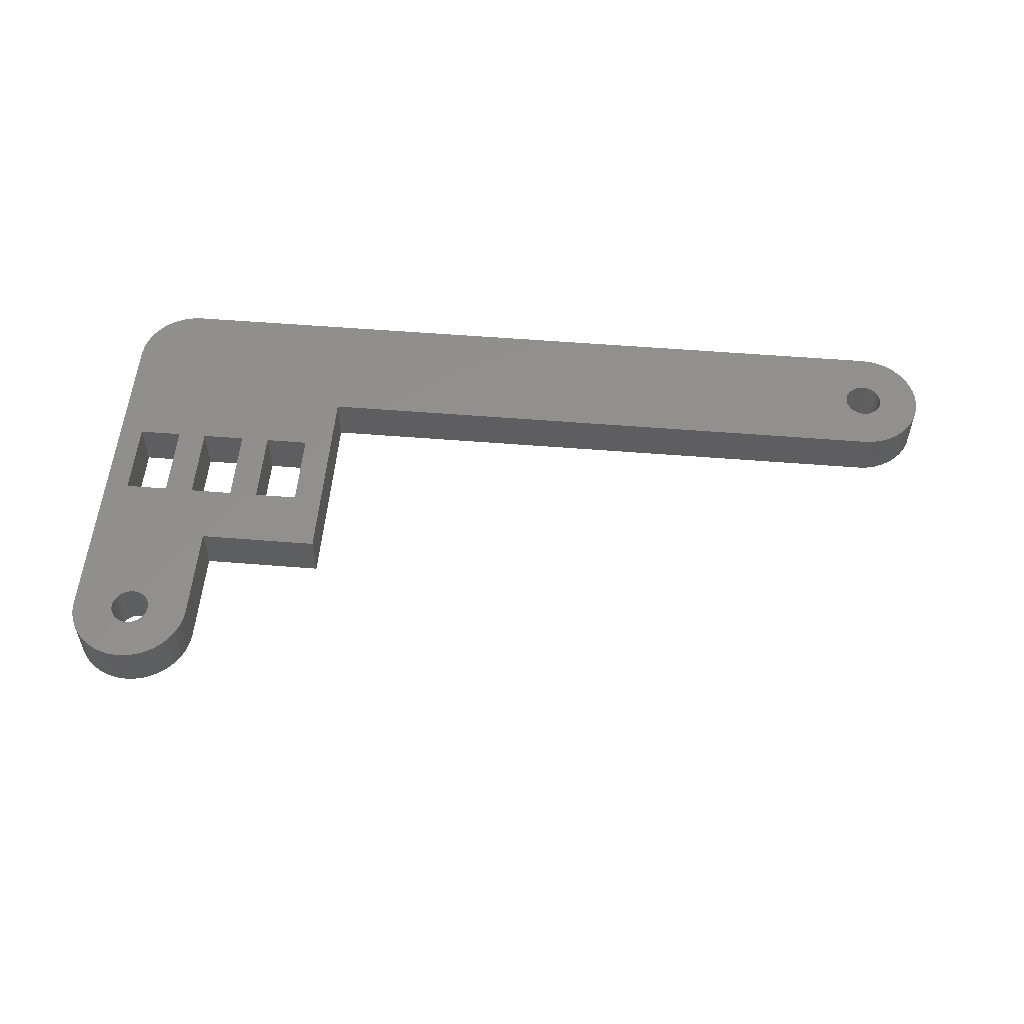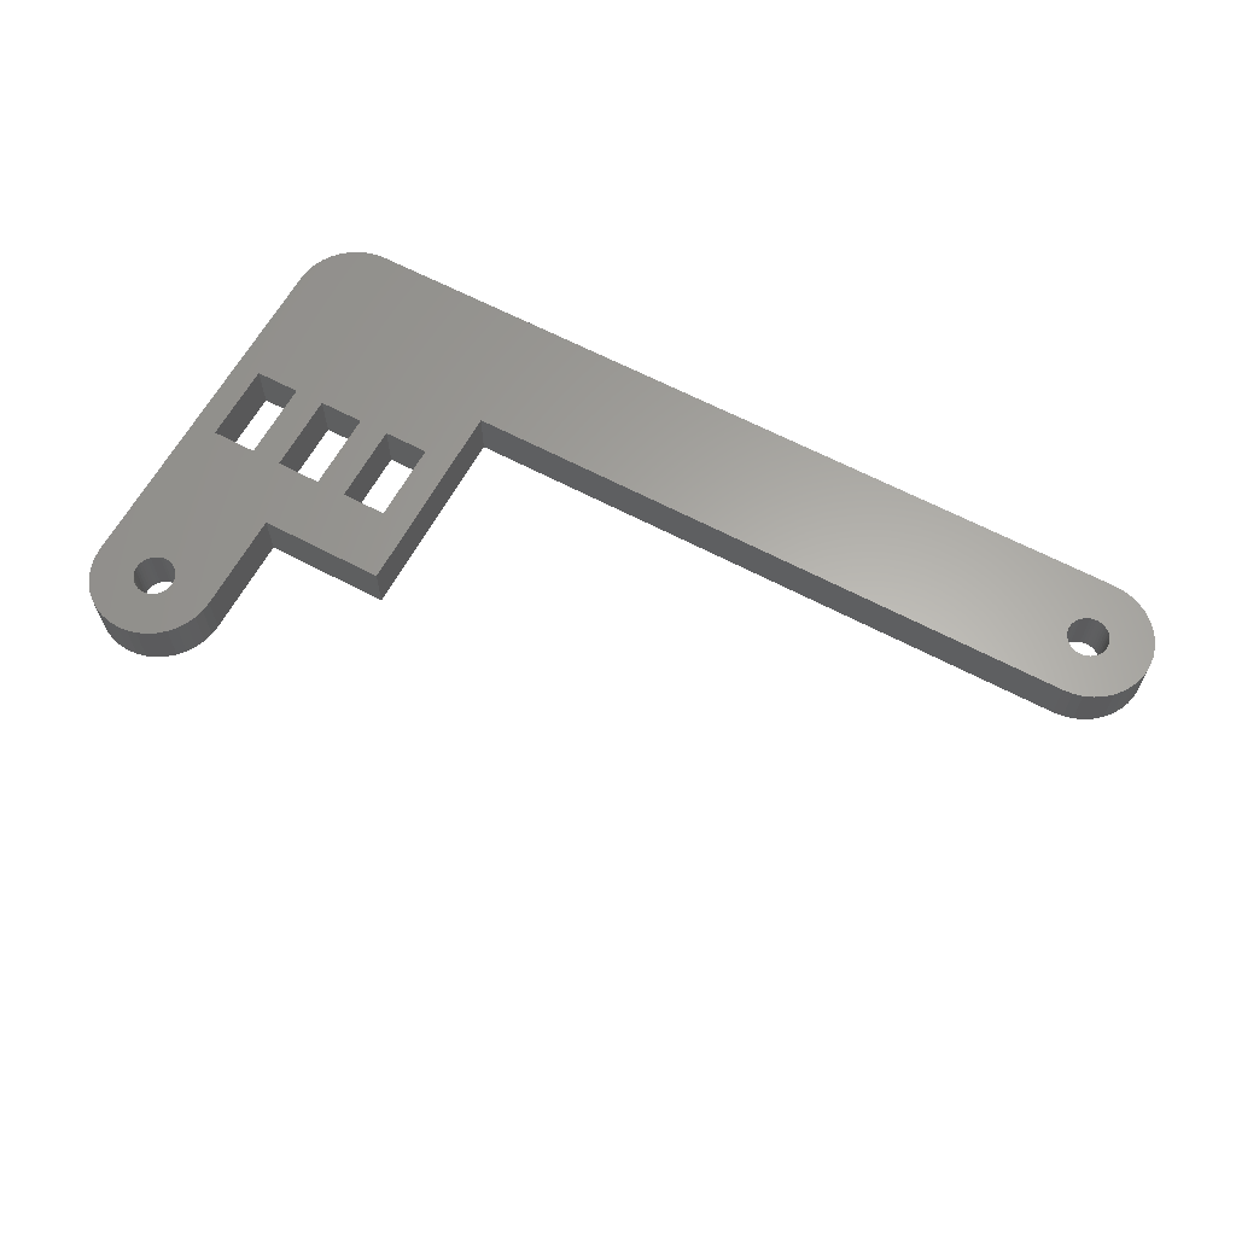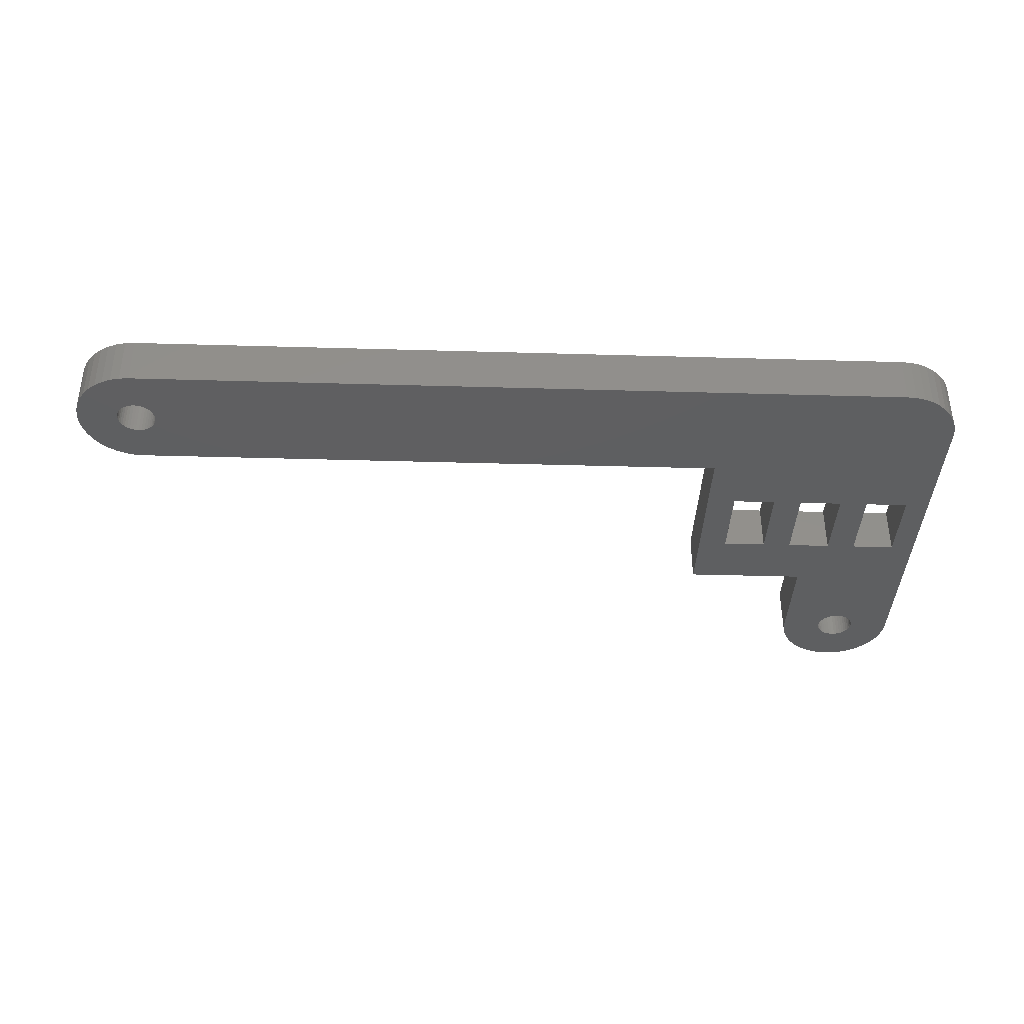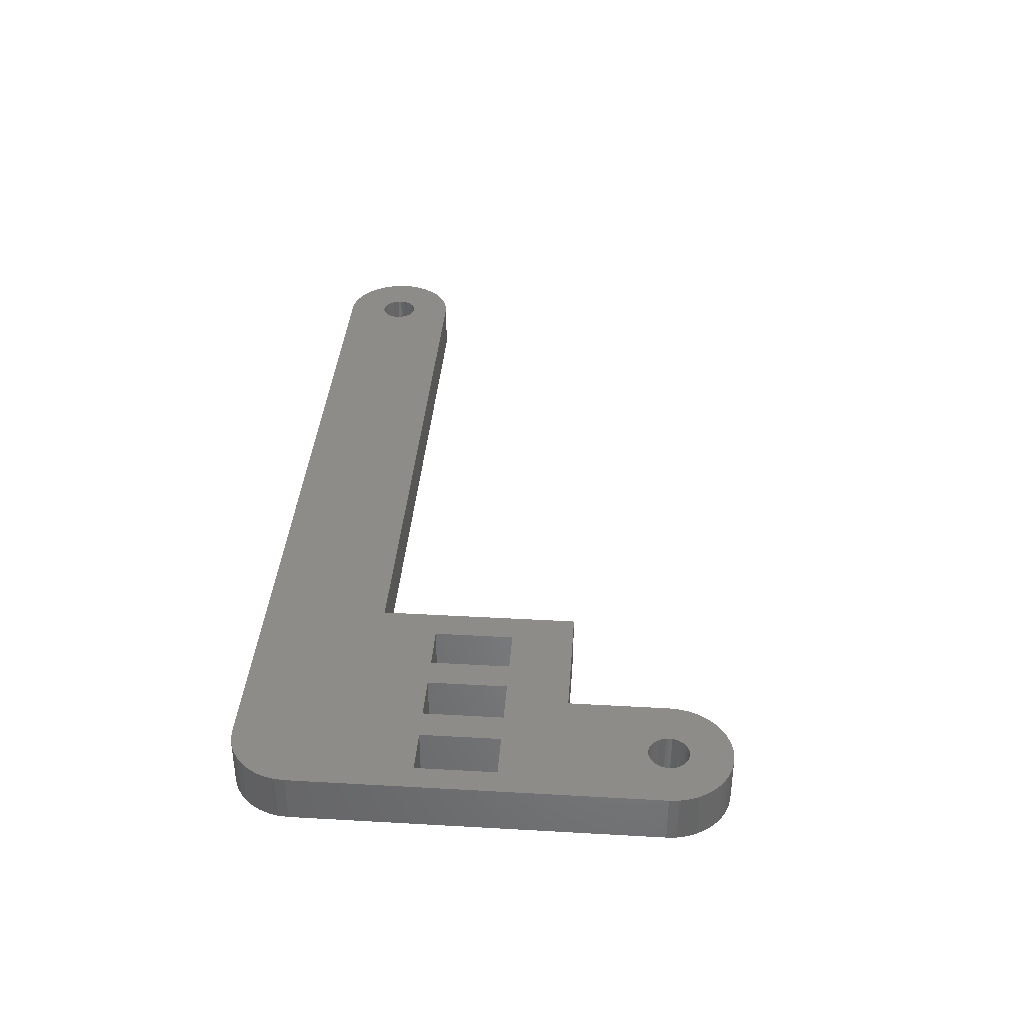
<metadata>
{"format":"stl","ext":"stl","renderer":"f3d","projection":"perspective","resolution":1024,"background":"white","views":[{"elev":54.3,"azim":4.9,"up":"+Z"},{"elev":62.8,"azim":28.3,"up":"+Z"},{"elev":-37.7,"azim":177.9,"up":"+Z"},{"elev":37.0,"azim":-85.8,"up":"+Z"}]}
</metadata>
<code>
# stl→obj: 296 verts, 608 faces
v 0 0 0
v 0 14.5 2
v 0 14.5 0
v 0 0 2
v 35.8 14.5 2
v 37.5 14.5 2
v 37.47 14.89 2
v 35.79 14.63 2
v 37.38 15.27 2
v 37.47 14.11 2
v 35.76 14.75 2
v 37.23 15.63 2
v 35.79 14.37 2
v 35.71 14.86 2
v 37.02 15.97 2
v 37.38 13.73 2
v 35.65 14.97 2
v 36.77 16.27 2
v 35.76 14.25 2
v 35.57 15.07 2
v 36.47 16.52 2
v 37.23 13.37 2
v 35.47 15.15 2
v 36.13 16.73 2
v 35.71 14.14 2
v 37.02 13.03 2
v 35.36 15.21 2
v 35.77 16.88 2
v 35.25 15.26 2
v 35.39 16.97 2
v 35.13 15.29 2
v 35 17 2
v 35 15.3 2
v 34.87 15.29 2
v 34.75 15.26 2
v 34.64 15.21 2
v 34.53 15.15 2
v 34.43 15.07 2
v 34.35 14.97 2
v 34.29 14.86 2
v 10 12 2
v 34.21 14.63 2
v 34.2 14.5 2
v 34.24 14.75 2
v 8.8 6.5 2
v 8.8 9.7 2
v 7 9.7 2
v 5.8 9.7 2
v 7 6.5 2
v 2.5 17 2
v 2.8 6.5 2
v 4 6.5 2
v 4 9.7 2
v 3.29 0.1251 2
v 3.969 -2.023 2
v 3.3 0 2
v 3.29 -0.1251 2
v 3.261 0.2472 2
v 2.747 0.7608 2
v 3.213 0.3632 2
v 3.147 0.4702 2
v 3.066 0.5657 2
v 2.97 0.6472 2
v 2.8 9.7 2
v 2.109 16.97 2
v 1.727 16.88 2
v 1.365 16.73 2
v 1.031 16.52 2
v 1 9.7 2
v 0.7322 16.27 2
v 35.65 14.03 2
v 36.77 12.73 2
v 35.57 13.93 2
v 36.47 12.48 2
v 35.47 13.85 2
v 36.13 12.27 2
v 35.36 13.79 2
v 35.77 12.12 2
v 35.25 13.74 2
v 35.39 12.03 2
v 35.13 13.71 2
v 35 13.7 2
v 35 12 2
v 34.87 13.71 2
v 34.75 13.74 2
v 34.64 13.79 2
v 34.53 13.85 2
v 34.43 13.93 2
v 34.35 14.03 2
v 34.29 14.14 2
v 34.24 14.25 2
v 34.21 14.37 2
v 10 4 2
v 5.8 6.5 2
v 5 4 2
v 5 0 2
v 4.969 -0.3911 2
v 4.878 -0.7725 2
v 4.728 -1.135 2
v 4.523 -1.469 2
v 4.268 -1.768 2
v 3.261 -0.2472 2
v 3.213 -0.3632 2
v 3.147 -0.4702 2
v 3.066 -0.5657 2
v 2.97 -0.6472 2
v 3.635 -2.228 2
v 2.863 -0.7128 2
v 3.273 -2.378 2
v 2.747 -0.7608 2
v 2.891 -2.469 2
v 2.625 -0.7902 2
v 2.5 -0.8 2
v 2.5 -2.5 2
v 2.375 -0.7902 2
v 2.109 -2.469 2
v 2.253 -0.7608 2
v 1.727 -2.378 2
v 2.137 -0.7128 2
v 1.365 -2.228 2
v 2.03 -0.6472 2
v 1.031 -2.023 2
v 1.934 -0.5657 2
v 0.7322 -1.768 2
v 1.853 -0.4702 2
v 0.4775 -1.469 2
v 1.787 -0.3632 2
v 0.2725 -1.135 2
v 1.739 -0.2472 2
v 0.1224 -0.7725 2
v 1.71 -0.1251 2
v 0.03078 -0.3911 2
v 1.7 0 2
v 2.863 0.7128 2
v 2.625 0.7902 2
v 2.5 0.8 2
v 2.375 0.7902 2
v 1 6.5 2
v 2.253 0.7608 2
v 2.137 0.7128 2
v 2.03 0.6472 2
v 1.934 0.5657 2
v 1.853 0.4702 2
v 1.787 0.3632 2
v 1.71 0.1251 2
v 1.739 0.2472 2
v 0.4775 15.97 2
v 0.2725 15.63 2
v 0.1224 15.27 2
v 0.03078 14.89 2
v 5 4 0
v 5 0 0
v 3.29 0.1251 0
v 4.969 -0.3911 0
v 10 4 0
v 8.8 6.5 0
v 10 12 0
v 7 6.5 0
v 5.8 6.5 0
v 7 9.7 0
v 4.878 -0.7725 0
v 4.728 -1.135 0
v 4.523 -1.469 0
v 4.268 -1.768 0
v 4 6.5 0
v 3.261 0.2472 0
v 3.213 0.3632 0
v 3.969 -2.023 0
v 2.8 6.5 0
v 2.5 0.8 0
v 2.625 0.7902 0
v 2.375 0.7902 0
v 1 6.5 0
v 2.253 0.7608 0
v 2.137 0.7128 0
v 2.03 0.6472 0
v 1.934 0.5657 0
v 1.853 0.4702 0
v 1.787 0.3632 0
v 1.739 0.2472 0
v 1.71 0.1251 0
v 0.2725 -1.135 0
v 1.787 -0.3632 0
v 0.4775 -1.469 0
v 1.739 -0.2472 0
v 0.1224 -0.7725 0
v 1.71 -0.1251 0
v 3.29 -0.1251 0
v 3.3 0 0
v 2.863 -0.7128 0
v 3.635 -2.228 0
v 3.273 -2.378 0
v 3.261 -0.2472 0
v 3.213 -0.3632 0
v 3.147 -0.4702 0
v 3.066 -0.5657 0
v 2.97 -0.6472 0
v 2.747 -0.7608 0
v 2.891 -2.469 0
v 2.625 -0.7902 0
v 2.5 -0.8 0
v 2.5 -2.5 0
v 2.375 -0.7902 0
v 2.109 -2.469 0
v 2.253 -0.7608 0
v 1.727 -2.378 0
v 2.137 -0.7128 0
v 1.365 -2.228 0
v 2.03 -0.6472 0
v 1.031 -2.023 0
v 1.934 -0.5657 0
v 0.7322 -1.768 0
v 1.853 -0.4702 0
v 35.8 14.5 0
v 37.5 14.5 0
v 37.47 14.11 0
v 35.79 14.37 0
v 37.38 13.73 0
v 37.47 14.89 0
v 35.76 14.25 0
v 37.23 13.37 0
v 35.79 14.63 0
v 35.71 14.14 0
v 37.02 13.03 0
v 37.38 15.27 0
v 35.65 14.03 0
v 36.77 12.73 0
v 35.76 14.75 0
v 35.57 13.93 0
v 36.47 12.48 0
v 37.23 15.63 0
v 35.47 13.85 0
v 36.13 12.27 0
v 35.71 14.86 0
v 37.02 15.97 0
v 35.36 13.79 0
v 35.77 12.12 0
v 35.25 13.74 0
v 35.39 12.03 0
v 35.13 13.71 0
v 35 12 0
v 35 13.7 0
v 34.87 13.71 0
v 34.75 13.74 0
v 34.64 13.79 0
v 34.53 13.85 0
v 34.43 13.93 0
v 34.35 14.03 0
v 34.29 14.14 0
v 34.21 14.37 0
v 34.2 14.5 0
v 34.24 14.25 0
v 35.65 14.97 0
v 36.77 16.27 0
v 35.57 15.07 0
v 36.47 16.52 0
v 35.47 15.15 0
v 36.13 16.73 0
v 35.36 15.21 0
v 35.77 16.88 0
v 35.25 15.26 0
v 35.39 16.97 0
v 35.13 15.29 0
v 35 15.3 0
v 35 17 0
v 34.87 15.29 0
v 34.75 15.26 0
v 34.64 15.21 0
v 34.53 15.15 0
v 34.43 15.07 0
v 34.35 14.97 0
v 34.29 14.86 0
v 34.24 14.75 0
v 34.21 14.63 0
v 8.8 9.7 0
v 5.8 9.7 0
v 2.5 17 0
v 4 9.7 0
v 3.147 0.4702 0
v 3.066 0.5657 0
v 2.97 0.6472 0
v 2.863 0.7128 0
v 2.747 0.7608 0
v 2.8 9.7 0
v 2.109 16.97 0
v 1.727 16.88 0
v 1.365 16.73 0
v 1 9.7 0
v 0.03078 -0.3911 0
v 1.031 16.52 0
v 1.7 0 0
v 0.7322 16.27 0
v 0.4775 15.97 0
v 0.2725 15.63 0
v 0.1224 15.27 0
v 0.03078 14.89 0
f 1 2 3
f 2 1 4
f 5 6 7
f 8 7 9
f 6 5 10
f 11 9 12
f 13 10 5
f 14 12 15
f 10 13 16
f 17 15 18
f 19 16 13
f 20 18 21
f 16 19 22
f 23 21 24
f 25 22 19
f 22 25 26
f 7 8 5
f 27 24 28
f 9 11 8
f 12 14 11
f 15 17 14
f 18 20 17
f 21 23 20
f 29 28 30
f 24 27 23
f 28 29 27
f 30 31 29
f 32 31 30
f 32 33 31
f 32 34 33
f 32 35 34
f 32 36 35
f 32 37 36
f 32 38 37
f 32 39 38
f 32 40 39
f 41 40 32
f 42 41 43
f 44 41 42
f 40 41 44
f 45 41 46
f 41 47 46
f 47 48 49
f 41 48 47
f 50 48 41
f 51 52 53
f 52 54 55
f 56 55 54
f 57 55 56
f 52 58 54
f 59 52 51
f 52 60 58
f 52 61 60
f 52 62 61
f 52 63 62
f 51 53 64
f 48 50 53
f 50 41 32
f 2 53 50
f 2 50 65
f 2 65 66
f 2 66 67
f 2 67 68
f 53 2 64
f 64 2 69
f 2 68 70
f 71 26 25
f 26 71 72
f 73 72 71
f 72 73 74
f 75 74 73
f 74 75 76
f 77 76 75
f 76 77 78
f 79 78 77
f 78 79 80
f 81 80 79
f 82 80 81
f 82 83 80
f 84 83 82
f 85 83 84
f 86 83 85
f 87 83 86
f 88 83 87
f 89 83 88
f 90 83 89
f 41 90 91
f 90 41 83
f 92 41 91
f 41 92 43
f 41 45 93
f 49 93 45
f 94 49 48
f 95 49 94
f 49 95 93
f 55 96 95
f 96 55 97
f 97 55 98
f 98 55 99
f 99 55 100
f 52 95 94
f 55 95 52
f 100 55 101
f 102 55 57
f 103 55 102
f 104 55 103
f 105 55 104
f 106 55 105
f 55 106 107
f 108 107 106
f 107 108 109
f 110 109 108
f 109 110 111
f 112 111 110
f 113 111 112
f 113 114 111
f 115 114 113
f 116 115 117
f 118 117 119
f 115 116 114
f 120 119 121
f 122 121 123
f 124 123 125
f 126 125 127
f 128 127 129
f 117 118 116
f 130 129 131
f 132 131 133
f 119 120 118
f 52 134 63
f 52 59 134
f 51 135 59
f 51 136 135
f 51 137 136
f 138 137 51
f 137 138 139
f 139 138 140
f 140 138 141
f 4 141 138
f 141 4 142
f 142 4 143
f 143 4 144
f 4 133 145
f 121 122 120
f 144 4 146
f 146 4 145
f 69 2 138
f 4 138 2
f 2 70 147
f 133 4 132
f 2 147 148
f 123 124 122
f 2 148 149
f 125 126 124
f 2 149 150
f 127 128 126
f 129 130 128
f 131 132 130
f 96 151 95
f 151 96 152
f 153 152 154
f 155 156 157
f 155 158 156
f 158 159 160
f 151 158 155
f 158 151 159
f 153 154 161
f 153 161 162
f 153 162 163
f 153 163 164
f 151 165 159
f 152 153 166
f 152 166 167
f 153 164 168
f 151 169 165
f 170 151 171
f 172 151 170
f 151 172 169
f 173 172 174
f 173 174 175
f 173 175 176
f 1 176 177
f 1 177 178
f 1 178 179
f 1 179 180
f 1 180 181
f 182 183 184
f 183 182 185
f 186 185 182
f 176 1 173
f 172 173 169
f 185 186 187
f 168 188 189
f 190 191 192
f 168 193 188
f 168 194 193
f 168 195 194
f 168 196 195
f 168 197 196
f 198 192 199
f 191 190 197
f 192 198 190
f 199 200 198
f 199 201 200
f 202 201 199
f 202 203 201
f 204 203 202
f 203 204 205
f 206 205 204
f 205 206 207
f 208 207 206
f 207 208 209
f 210 209 208
f 209 210 211
f 212 211 210
f 211 212 213
f 184 213 212
f 213 184 183
f 214 215 216
f 217 216 218
f 215 214 219
f 220 218 221
f 222 219 214
f 223 221 224
f 219 222 225
f 226 224 227
f 228 225 222
f 229 227 230
f 225 228 231
f 232 230 233
f 234 231 228
f 231 234 235
f 216 217 214
f 236 233 237
f 218 220 217
f 221 223 220
f 224 226 223
f 227 229 226
f 230 232 229
f 238 237 239
f 233 236 232
f 237 238 236
f 239 240 238
f 241 240 239
f 241 242 240
f 241 243 242
f 241 244 243
f 241 245 244
f 241 246 245
f 241 247 246
f 241 248 247
f 241 249 248
f 157 249 241
f 250 157 251
f 252 157 250
f 249 157 252
f 253 235 234
f 235 253 254
f 255 254 253
f 254 255 256
f 257 256 255
f 256 257 258
f 259 258 257
f 258 259 260
f 261 260 259
f 260 261 262
f 263 262 261
f 264 262 263
f 264 265 262
f 266 265 264
f 267 265 266
f 268 265 267
f 269 265 268
f 270 265 269
f 271 265 270
f 272 265 271
f 157 272 273
f 157 274 251
f 157 273 274
f 272 157 265
f 275 157 156
f 160 157 275
f 276 160 159
f 276 157 160
f 277 276 278
f 197 168 191
f 168 189 153
f 152 167 279
f 280 152 279
f 152 280 151
f 281 151 280
f 282 151 281
f 283 151 282
f 171 151 283
f 165 169 278
f 284 278 169
f 3 278 284
f 157 277 265
f 276 277 157
f 278 3 277
f 277 3 285
f 285 3 286
f 286 3 287
f 3 284 288
f 3 173 1
f 173 3 288
f 289 187 186
f 287 3 290
f 187 289 291
f 290 3 292
f 1 291 289
f 292 3 293
f 291 1 181
f 293 3 294
f 294 3 295
f 295 3 296
f 93 157 41
f 157 93 155
f 151 93 95
f 93 151 155
f 289 4 1
f 4 289 132
f 202 111 114
f 111 202 199
f 98 154 97
f 154 98 161
f 199 109 111
f 109 199 192
f 97 152 96
f 152 97 154
f 101 163 100
f 163 101 164
f 99 161 98
f 161 99 162
f 186 132 289
f 132 186 130
f 192 107 109
f 107 192 191
f 191 55 107
f 55 191 168
f 100 162 99
f 162 100 163
f 208 118 120
f 118 208 206
f 212 122 124
f 122 212 210
f 182 130 186
f 130 182 128
f 168 101 55
f 101 168 164
f 204 114 116
f 114 204 202
f 210 120 122
f 120 210 208
f 206 116 118
f 116 206 204
f 212 126 184
f 126 212 124
f 184 128 182
f 128 184 126
f 277 65 50
f 65 277 285
f 293 70 292
f 70 293 147
f 286 67 66
f 67 286 287
f 295 148 294
f 148 295 149
f 294 147 293
f 147 294 148
f 296 149 295
f 149 296 150
f 290 70 68
f 70 290 292
f 285 66 65
f 66 285 286
f 3 150 296
f 150 3 2
f 287 68 67
f 68 287 290
f 157 83 41
f 83 157 241
f 265 50 32
f 50 265 277
f 6 219 7
f 219 6 215
f 254 21 18
f 21 254 256
f 9 231 12
f 231 9 225
f 7 225 9
f 225 7 219
f 258 28 24
f 28 258 260
f 256 24 21
f 24 256 258
f 239 78 80
f 78 239 237
f 15 254 18
f 254 15 235
f 12 235 15
f 235 12 231
f 260 30 28
f 30 260 262
f 262 32 30
f 32 262 265
f 10 215 6
f 215 10 216
f 237 76 78
f 76 237 233
f 233 74 76
f 74 233 230
f 72 224 26
f 224 72 227
f 22 218 16
f 218 22 221
f 26 221 22
f 221 26 224
f 16 216 10
f 216 16 218
f 230 72 74
f 72 230 227
f 241 80 83
f 80 241 239
f 189 54 153
f 54 189 56
f 133 181 145
f 181 133 291
f 172 136 137
f 136 172 170
f 200 113 112
f 113 200 201
f 195 103 194
f 103 195 104
f 281 62 63
f 62 281 280
f 177 141 142
f 141 177 176
f 175 139 140
f 139 175 174
f 167 61 279
f 61 167 60
f 153 58 166
f 58 153 54
f 279 62 280
f 62 279 61
f 283 134 59
f 134 283 282
f 171 59 135
f 59 171 283
f 282 63 134
f 63 282 281
f 144 178 143
f 178 144 179
f 143 177 142
f 177 143 178
f 145 180 146
f 180 145 181
f 176 140 141
f 140 176 175
f 174 137 139
f 137 174 172
f 198 112 110
f 112 198 200
f 166 60 167
f 60 166 58
f 170 135 136
f 135 170 171
f 146 179 144
f 179 146 180
f 188 56 189
f 56 188 57
f 196 106 105
f 106 196 197
f 197 108 106
f 108 197 190
f 194 102 193
f 102 194 103
f 193 57 188
f 57 193 102
f 203 117 115
f 117 203 205
f 209 123 121
f 123 209 211
f 123 213 125
f 213 123 211
f 127 185 129
f 185 127 183
f 129 187 131
f 187 129 185
f 131 291 133
f 291 131 187
f 196 104 195
f 104 196 105
f 190 110 108
f 110 190 198
f 201 115 113
f 115 201 203
f 207 121 119
f 121 207 209
f 125 183 127
f 183 125 213
f 205 119 117
f 119 205 207
f 214 8 222
f 8 214 5
f 92 251 43
f 251 92 250
f 266 33 34
f 33 266 264
f 257 20 23
f 20 257 255
f 39 270 38
f 270 39 271
f 269 36 37
f 36 269 268
f 90 252 91
f 252 90 249
f 234 17 253
f 17 234 14
f 222 11 228
f 11 222 8
f 253 20 255
f 20 253 17
f 261 27 29
f 27 261 259
f 263 29 31
f 29 263 261
f 259 23 27
f 23 259 257
f 44 272 40
f 272 44 273
f 40 271 39
f 271 40 272
f 42 273 44
f 273 42 274
f 270 37 38
f 37 270 269
f 267 34 35
f 34 267 266
f 236 79 77
f 79 236 238
f 238 81 79
f 81 238 240
f 229 75 73
f 75 229 232
f 226 25 223
f 25 226 71
f 220 13 217
f 13 220 19
f 244 86 85
f 86 244 245
f 245 87 86
f 87 245 246
f 243 85 84
f 85 243 244
f 88 248 89
f 248 88 247
f 246 88 87
f 88 246 247
f 91 250 92
f 250 91 252
f 228 14 234
f 14 228 11
f 264 31 33
f 31 264 263
f 43 274 42
f 274 43 251
f 268 35 36
f 35 268 267
f 229 71 226
f 71 229 73
f 223 19 220
f 19 223 25
f 217 5 214
f 5 217 13
f 242 84 82
f 84 242 243
f 232 77 75
f 77 232 236
f 240 82 81
f 82 240 242
f 89 249 90
f 249 89 248
f 138 288 69
f 288 138 173
f 169 64 284
f 64 169 51
f 288 64 69
f 64 288 284
f 169 138 51
f 138 169 173
f 52 278 53
f 278 52 165
f 159 48 276
f 48 159 94
f 278 48 53
f 48 278 276
f 159 52 94
f 52 159 165
f 49 160 47
f 160 49 158
f 156 46 275
f 46 156 45
f 160 46 47
f 46 160 275
f 156 49 45
f 49 156 158

</code>
